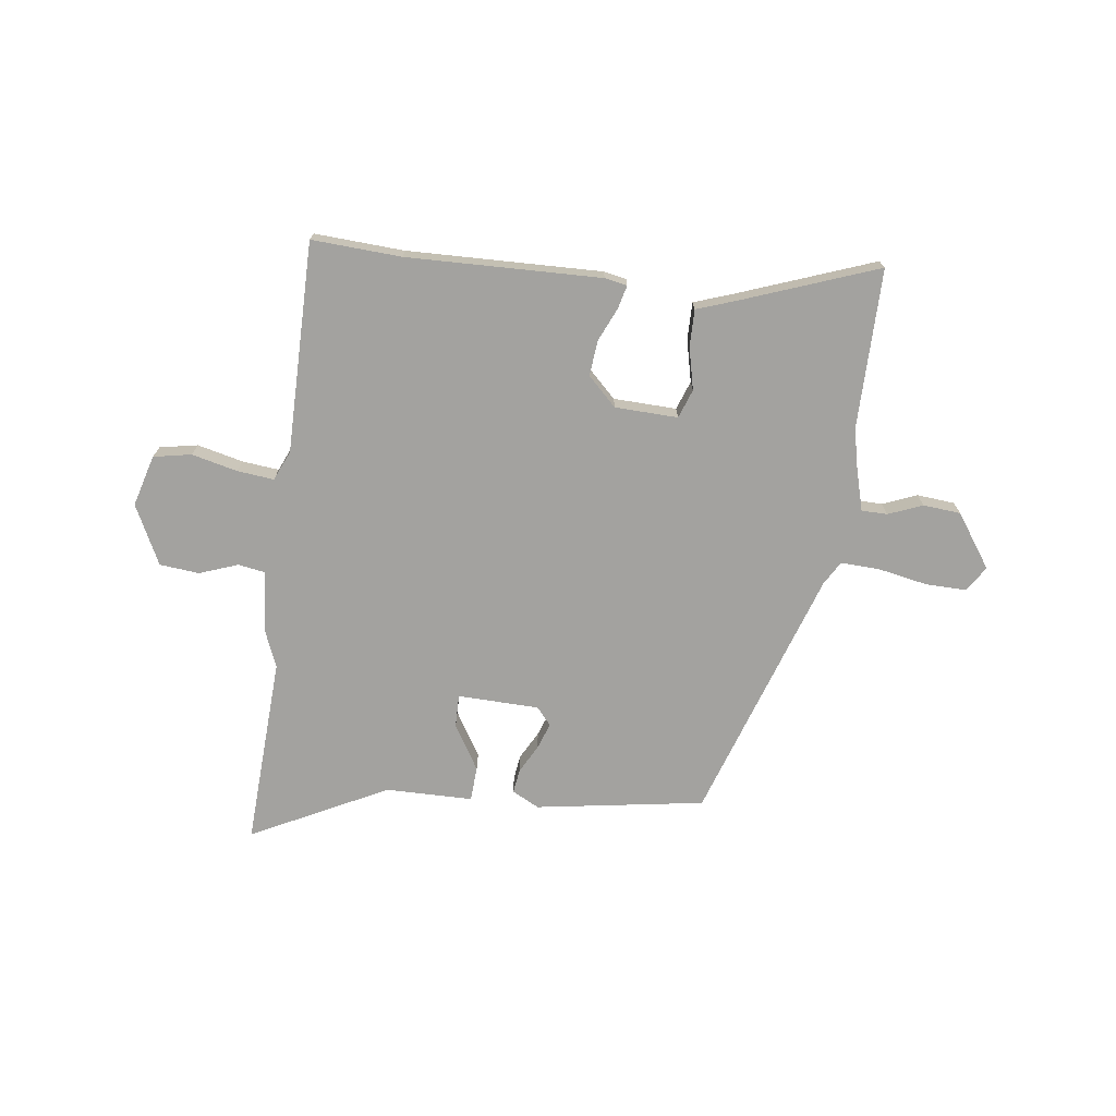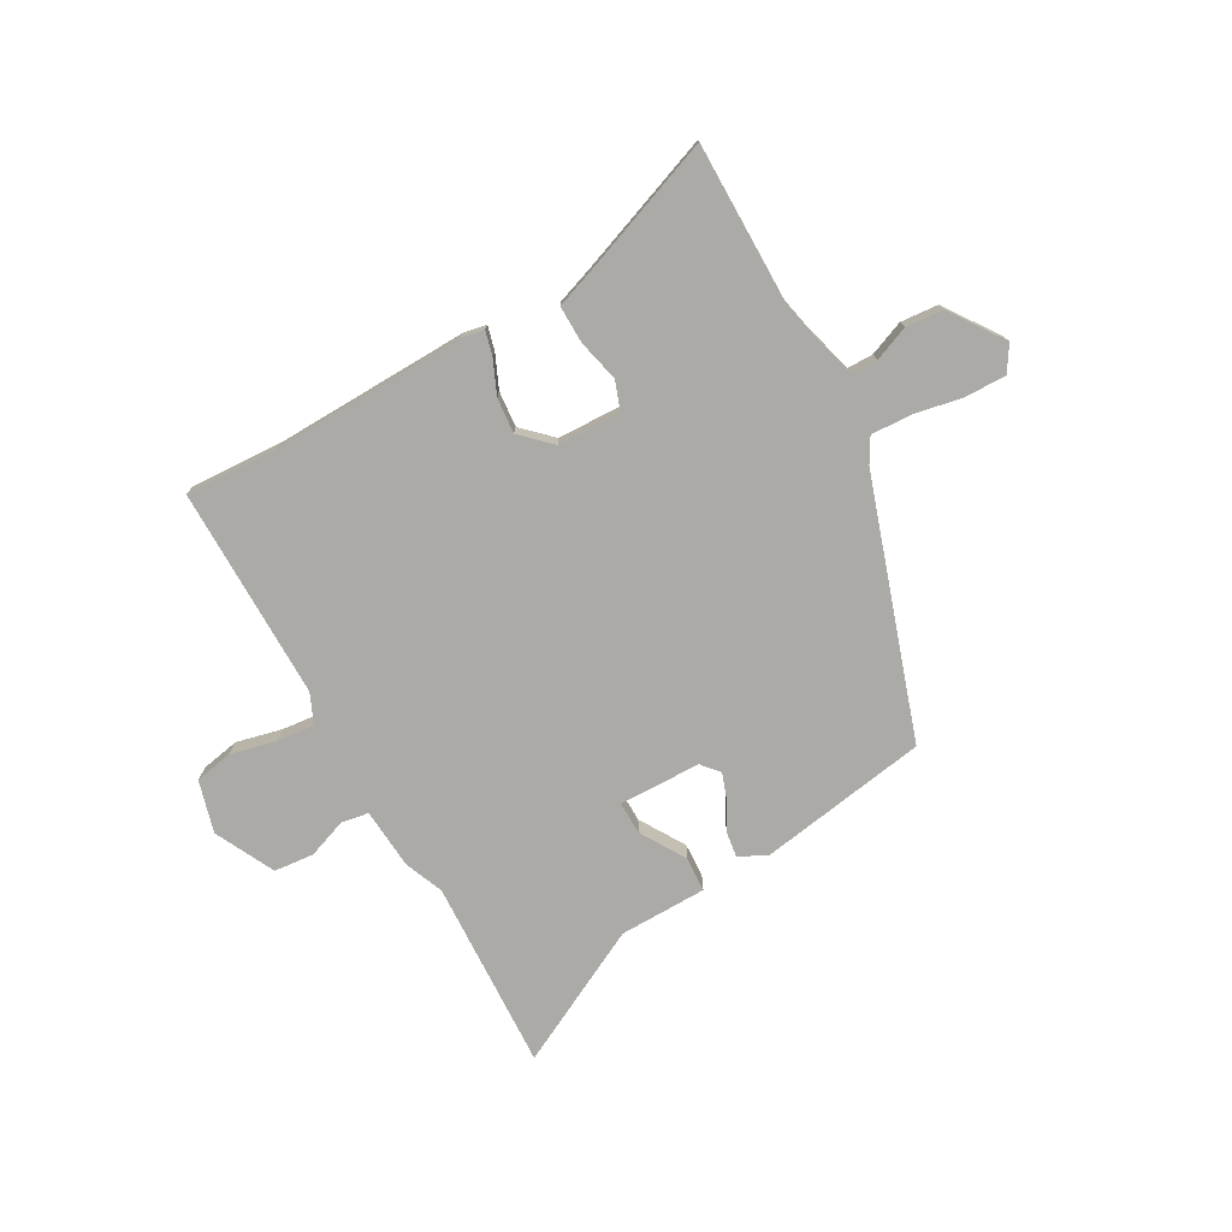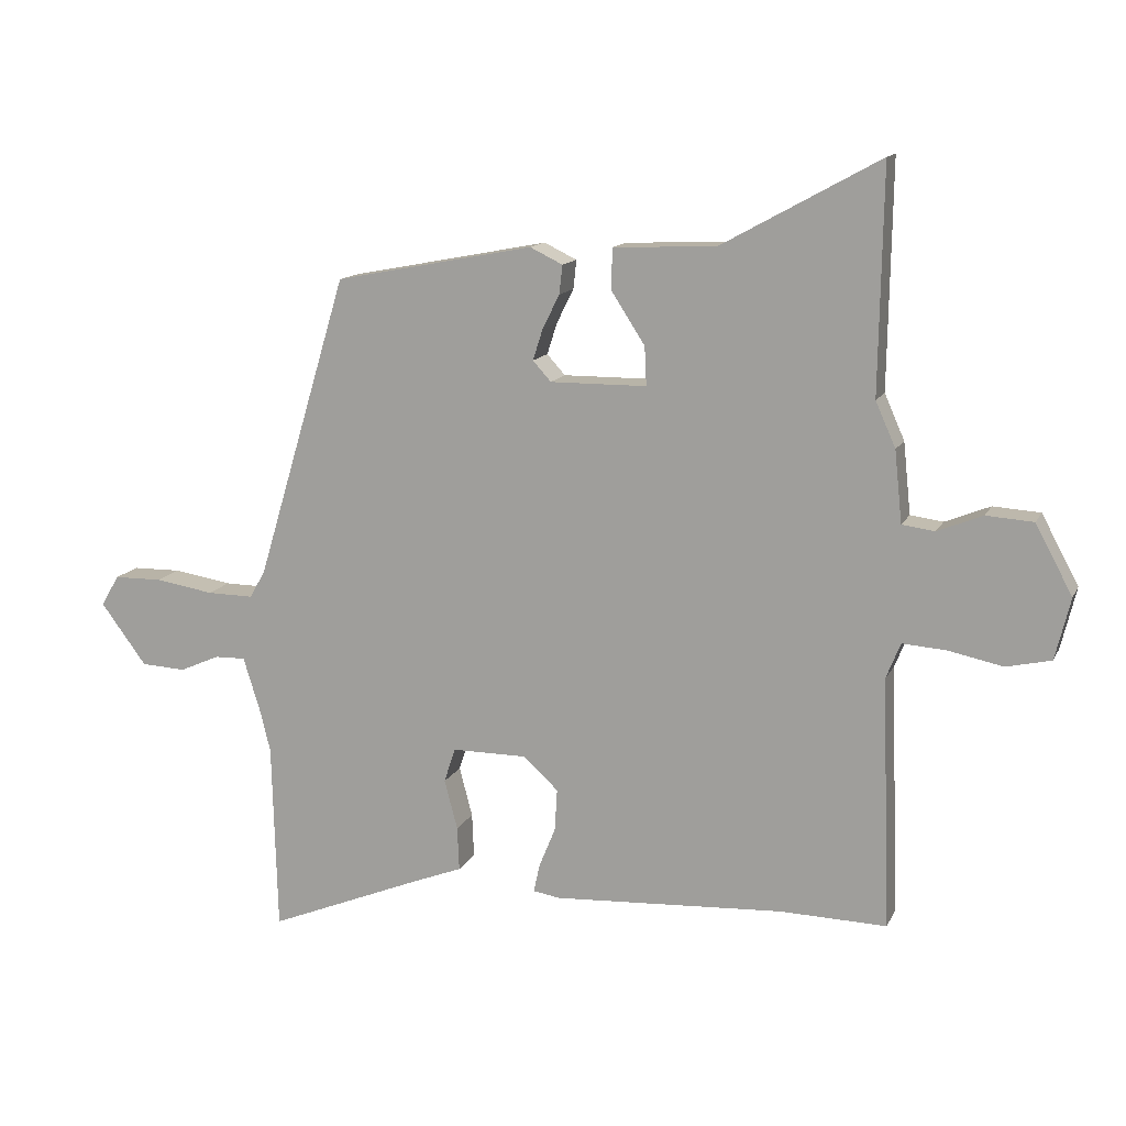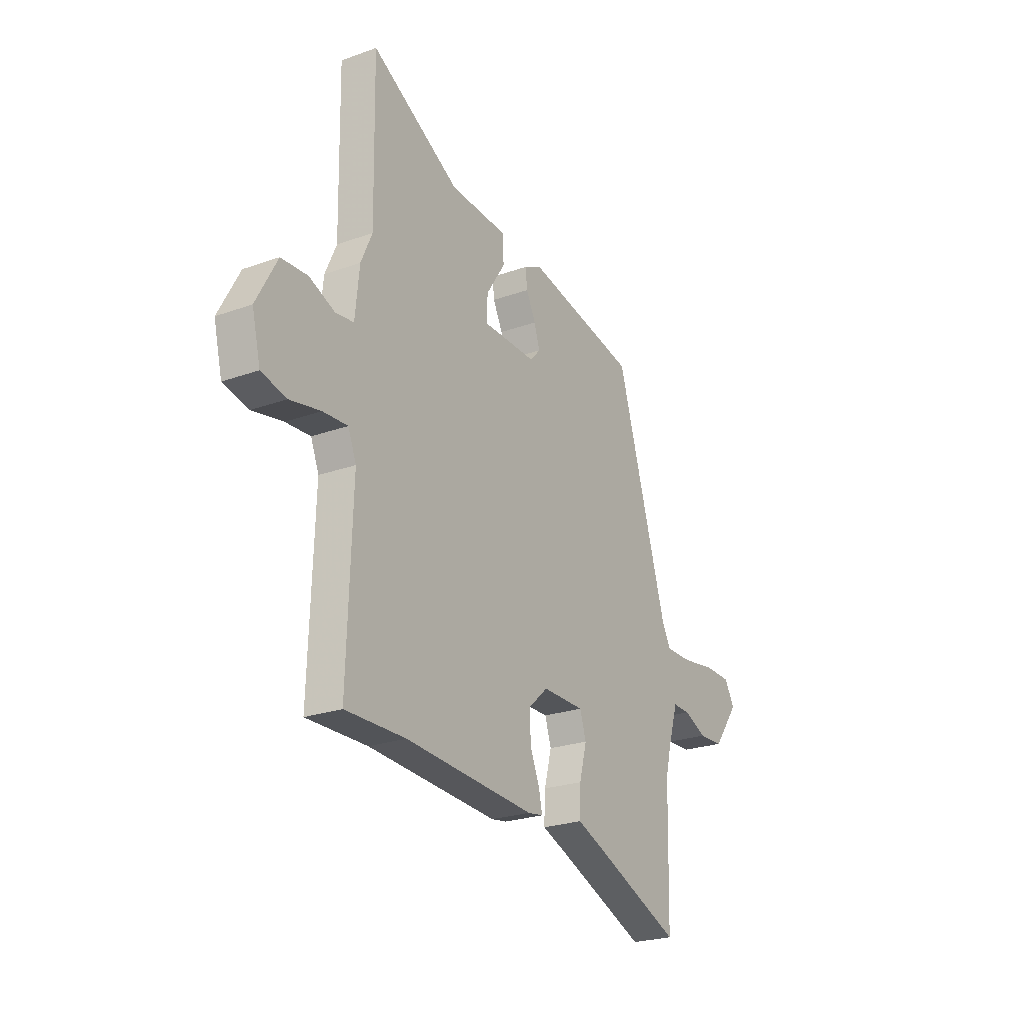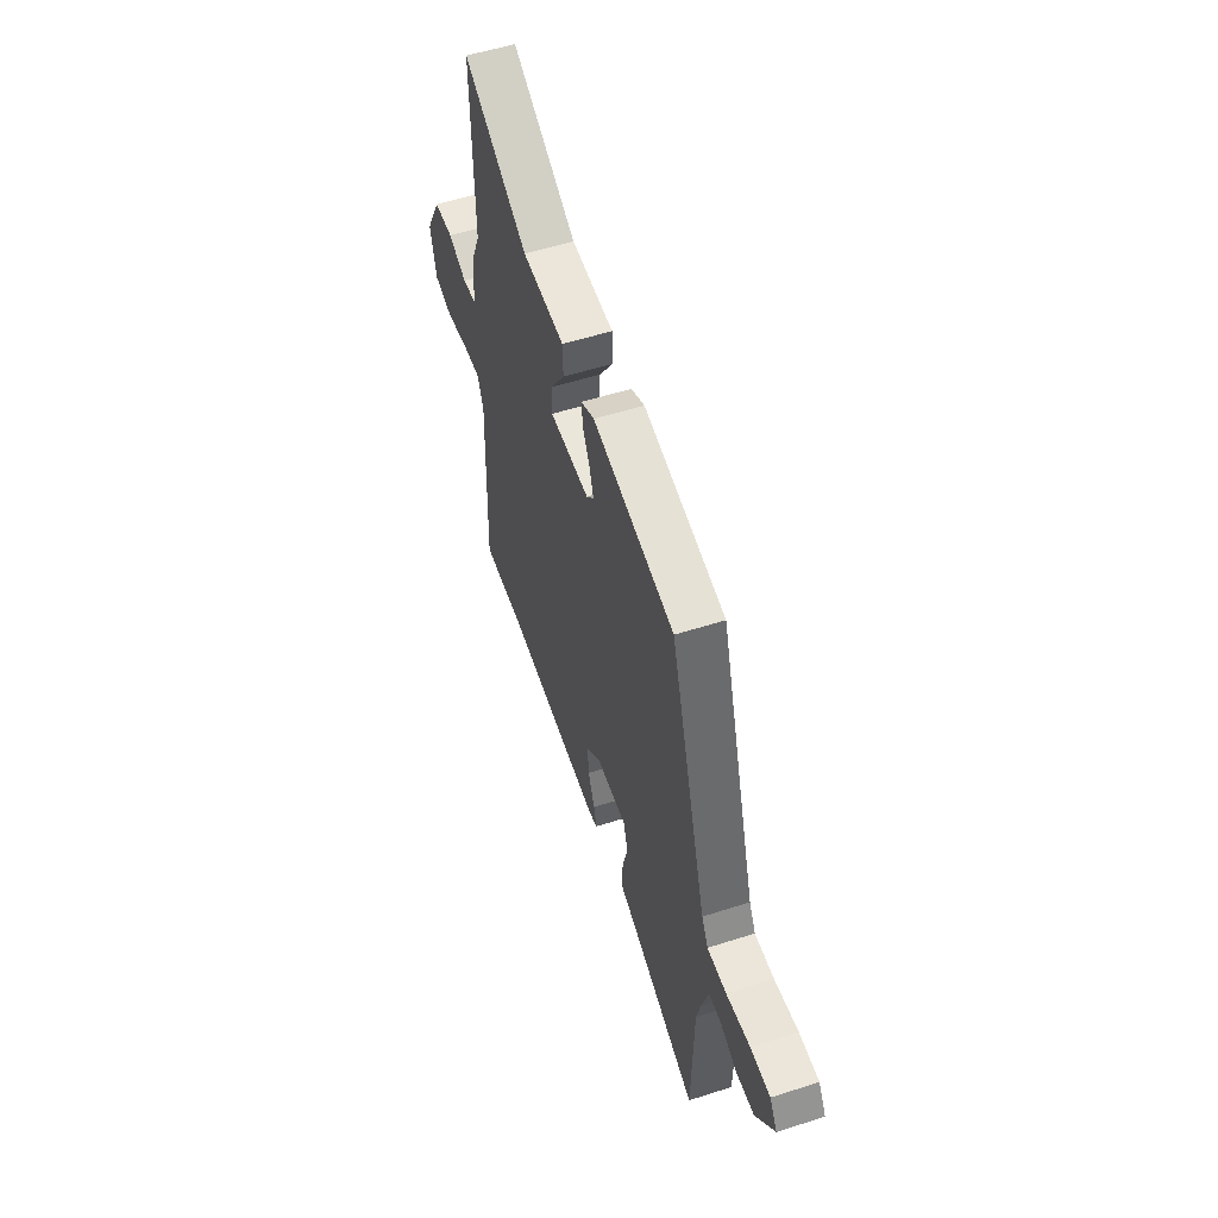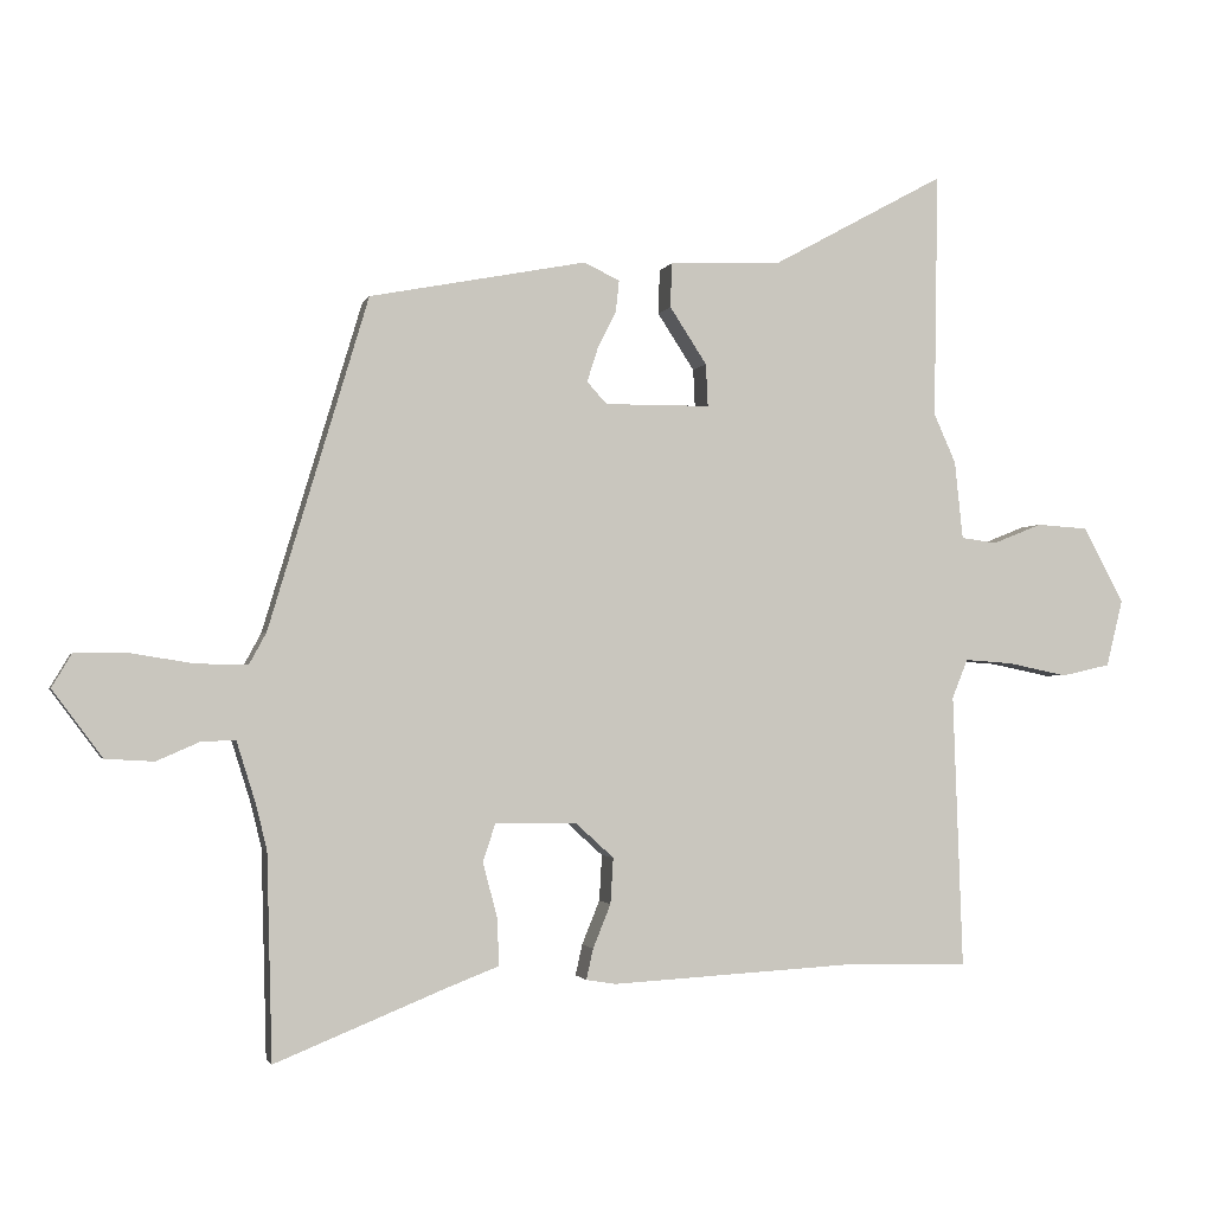
<metadata>
{"format":"obj","ext":"obj","renderer":"f3d","projection":"perspective","resolution":1024,"background":"white","views":[{"elev":-72.5,"azim":170.7,"up":"+Y"},{"elev":-75.8,"azim":-152.4,"up":"+Y"},{"elev":13.2,"azim":18.2,"up":"+Z"},{"elev":-24.3,"azim":120.7,"up":"+Z"},{"elev":54.8,"azim":-108.7,"up":"+Z"},{"elev":-2.1,"azim":-13.7,"up":"+Z"}]}
</metadata>
<code>
v 0.503 0.07 0.683
v 0.497 0.07 0.325
v 0.529 0.07 0.253
v 0.541 0.07 0.139
v 0.593 0.07 0.132
v 0.665 0.07 0.161
v 0.74 0.07 0.156
v 0.799 0.07 0.046
v 0.775 0.07 -0.052
v 0.704 0.07 -0.068
v 0.617 0.07 -0.05
v 0.547 0.07 -0.045
v 0.524 0.07 -0.102
v 0.538 0.07 -0.501
v 0.368 0.07 -0.497
v 0.001 0.07 -0.518
v -0.042 0.07 -0.511
v -0.032 0.07 -0.466
v -0.006 0.07 -0.402
v -0.002 0.07 -0.335
v -0.058 0.07 -0.284
v -0.177 0.07 -0.284
v -0.195 0.07 -0.339
v -0.174 0.07 -0.418
v -0.171 0.07 -0.488
v -0.246 0.07 -0.517
v -0.497 0.07 -0.619
v -0.505 0.07 -0.318
v -0.521 0.07 -0.253
v -0.549 0.07 -0.163
v -0.598 0.07 -0.164
v -0.662 0.07 -0.192
v -0.733 0.07 -0.188
v -0.806 0.07 -0.09
v -0.777 0.07 -0.041
v -0.7 0.07 -0.04
v -0.607 0.07 -0.055
v -0.532 0.07 -0.056
v -0.507 0.07 -0.01
v -0.362 0.07 0.473
v -0.045 0.07 0.534
v 0.007 0.07 0.509
v 0.002 0.07 0.463
v -0.025 0.07 0.409
v -0.041 0.07 0.359
v -0.012 0.07 0.327
v 0.142 0.07 0.328
v 0.139 0.07 0.39
v 0.085 0.07 0.473
v 0.087 0.07 0.538
v 0.251 0.07 0.545
v 0.503 0 0.683
v 0.497 0 0.325
v 0.529 0 0.253
v 0.541 0 0.139
v 0.593 0 0.132
v 0.665 0 0.161
v 0.74 0 0.156
v 0.799 0 0.046
v 0.775 0 -0.052
v 0.704 0 -0.068
v 0.617 0 -0.05
v 0.547 0 -0.045
v 0.524 0 -0.102
v 0.538 0 -0.501
v 0.368 0 -0.497
v 0.001 0 -0.518
v -0.042 0 -0.511
v -0.032 0 -0.466
v -0.006 0 -0.402
v -0.002 0 -0.335
v -0.058 0 -0.284
v -0.177 0 -0.284
v -0.195 0 -0.339
v -0.174 0 -0.418
v -0.171 0 -0.488
v -0.246 0 -0.517
v -0.497 0 -0.619
v -0.505 0 -0.318
v -0.521 0 -0.253
v -0.549 0 -0.163
v -0.598 0 -0.164
v -0.662 0 -0.192
v -0.733 0 -0.188
v -0.806 0 -0.09
v -0.777 0 -0.041
v -0.7 0 -0.04
v -0.607 0 -0.055
v -0.532 0 -0.056
v -0.507 0 -0.01
v -0.362 0 0.473
v -0.045 0 0.534
v 0.007 0 0.509
v 0.002 0 0.463
v -0.025 0 0.409
v -0.041 0 0.359
v -0.012 0 0.327
v 0.142 0 0.328
v 0.139 0 0.39
v 0.085 0 0.473
v 0.087 0 0.538
v 0.251 0 0.545
f 48 49 50 51
f 51 1 2
f 48 51 2
f 47 48 2
f 2 3 4
f 47 2 4
f 46 47 4
f 42 43 44
f 41 42 44
f 40 41 44
f 39 40 44
f 38 39 44 45
f 35 36 37
f 34 35 37
f 33 34 37
f 32 33 37
f 31 32 37
f 30 31 37 38
f 38 45 46
f 30 38 46
f 29 30 46
f 26 27 28
f 26 28 29
f 25 26 29
f 24 25 29
f 23 24 29
f 17 18 19
f 16 17 19
f 15 16 19
f 15 19 20
f 14 15 20
f 13 14 20
f 12 13 20 21
f 9 10 11
f 8 9 11
f 7 8 11
f 6 7 11
f 5 6 11
f 4 5 11 12
f 12 21 22
f 4 12 22
f 46 4 22
f 22 23 29 46
f 102 101 100 99
f 53 52 102
f 53 102 99
f 53 99 98
f 55 54 53
f 55 53 98
f 55 98 97
f 95 94 93
f 95 93 92
f 95 92 91
f 95 91 90
f 96 95 90 89
f 88 87 86
f 88 86 85
f 88 85 84
f 88 84 83
f 88 83 82
f 89 88 82 81
f 97 96 89
f 97 89 81
f 97 81 80
f 79 78 77
f 80 79 77
f 80 77 76
f 80 76 75
f 80 75 74
f 70 69 68
f 70 68 67
f 70 67 66
f 71 70 66
f 71 66 65
f 71 65 64
f 72 71 64 63
f 62 61 60
f 62 60 59
f 62 59 58
f 62 58 57
f 62 57 56
f 63 62 56 55
f 73 72 63
f 73 63 55
f 73 55 97
f 97 80 74 73
f 1 52 53 2
f 2 53 54 3
f 3 54 55 4
f 4 55 56 5
f 5 56 57 6
f 6 57 58 7
f 7 58 59 8
f 8 59 60 9
f 9 60 61 10
f 10 61 62 11
f 11 62 63 12
f 12 63 64 13
f 13 64 65 14
f 14 65 66 15
f 15 66 67 16
f 16 67 68 17
f 17 68 69 18
f 18 69 70 19
f 19 70 71 20
f 20 71 72 21
f 21 72 73 22
f 22 73 74 23
f 23 74 75 24
f 24 75 76 25
f 25 76 77 26
f 26 77 78 27
f 27 78 79 28
f 28 79 80 29
f 29 80 81 30
f 30 81 82 31
f 31 82 83 32
f 32 83 84 33
f 33 84 85 34
f 34 85 86 35
f 35 86 87 36
f 36 87 88 37
f 37 88 89 38
f 38 89 90 39
f 39 90 91 40
f 40 91 92 41
f 41 92 93 42
f 42 93 94 43
f 43 94 95 44
f 44 95 96 45
f 45 96 97 46
f 46 97 98 47
f 47 98 99 48
f 48 99 100 49
f 49 100 101 50
f 50 101 102 51
f 51 102 52 1

</code>
